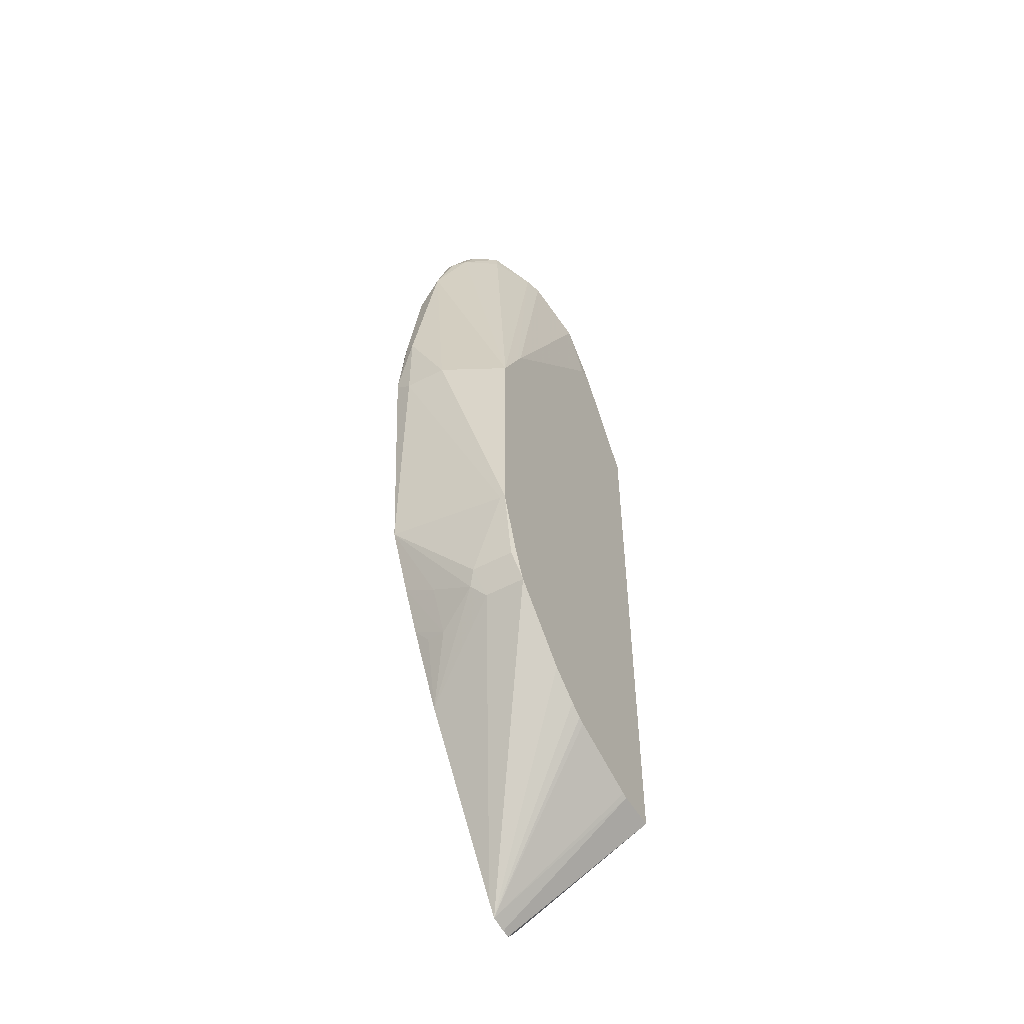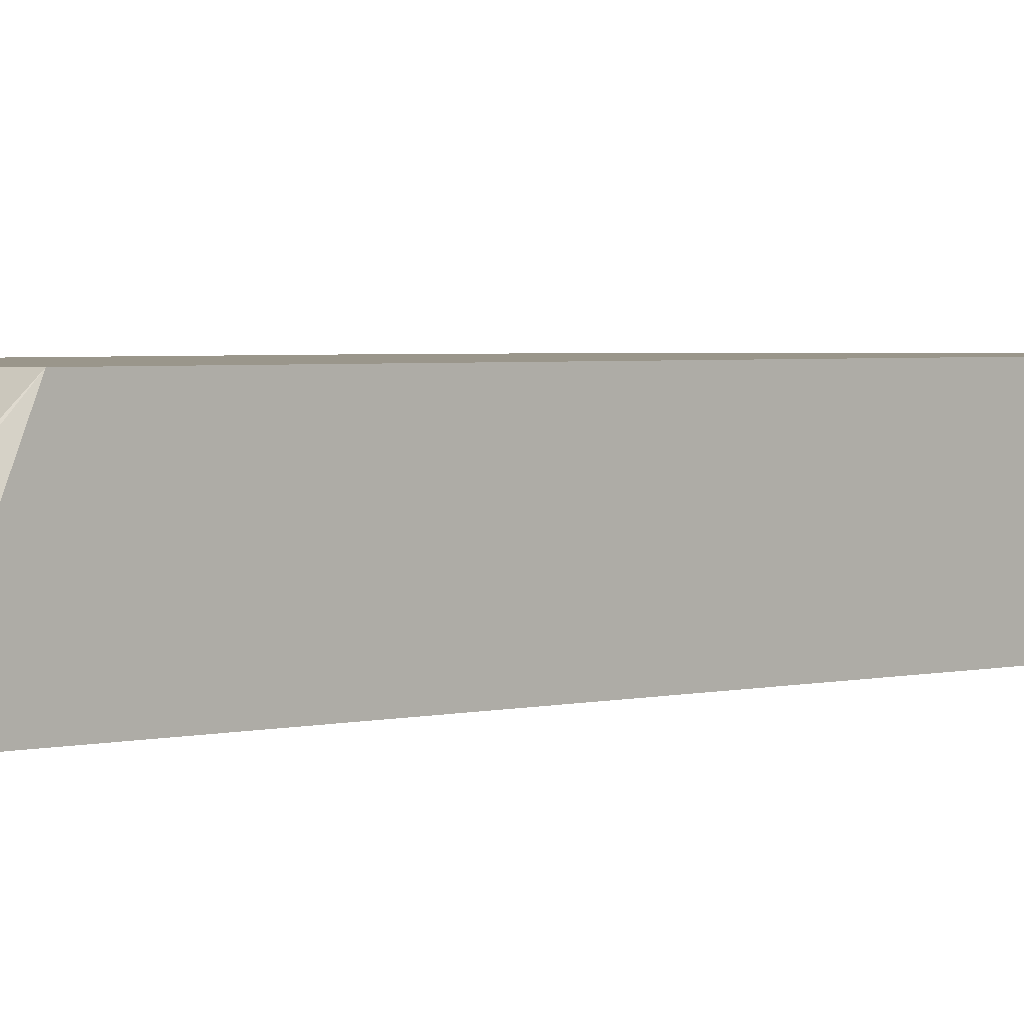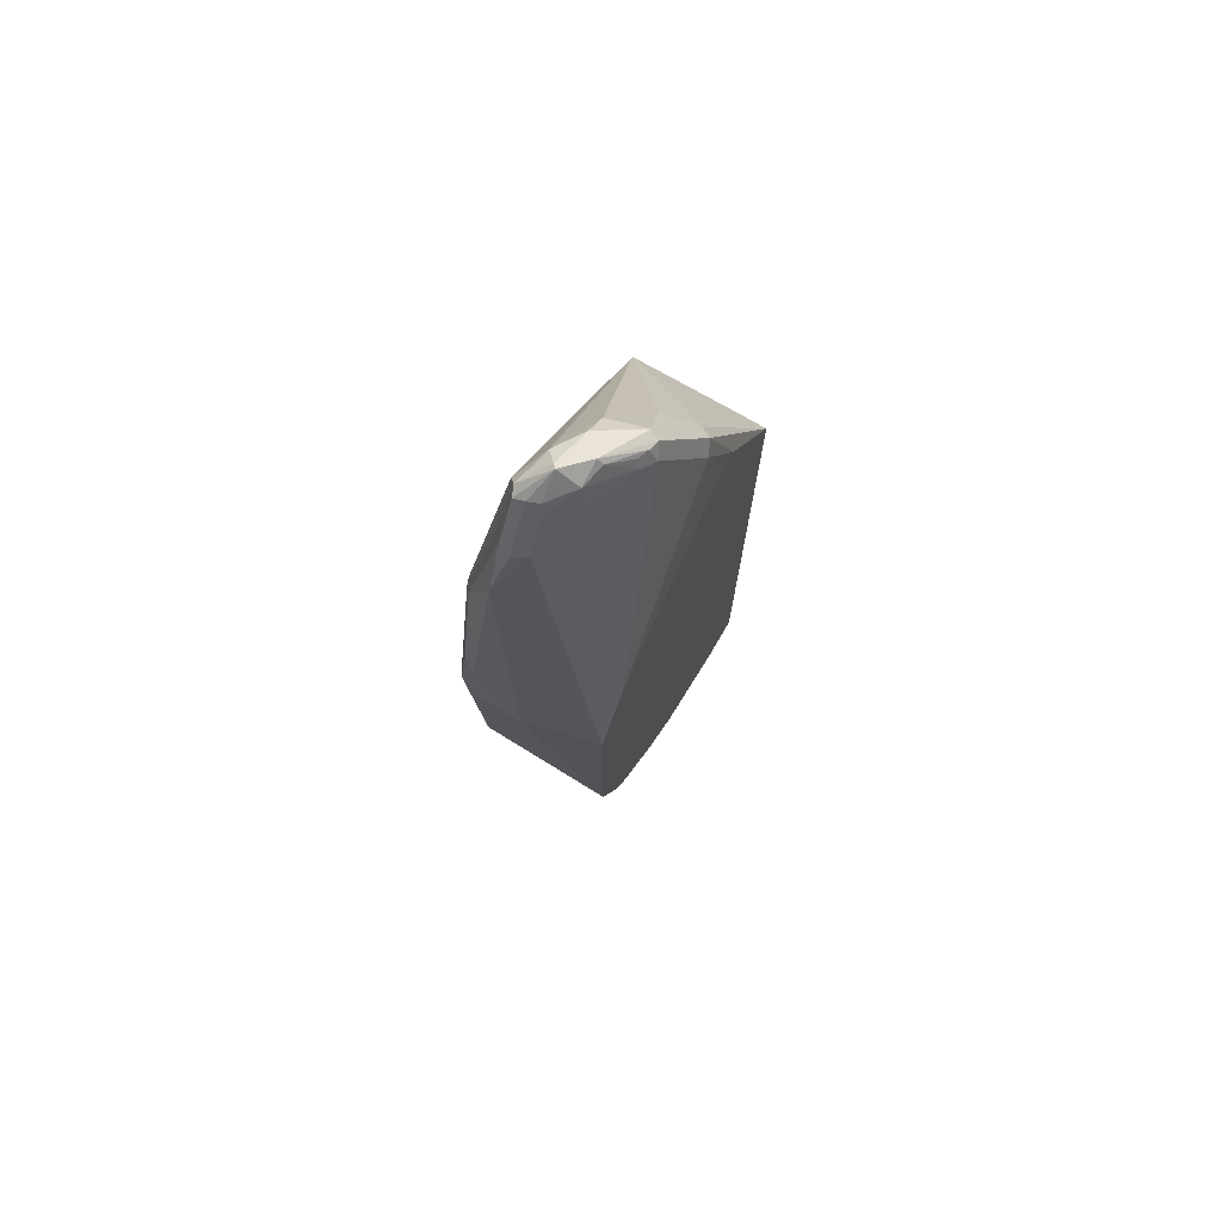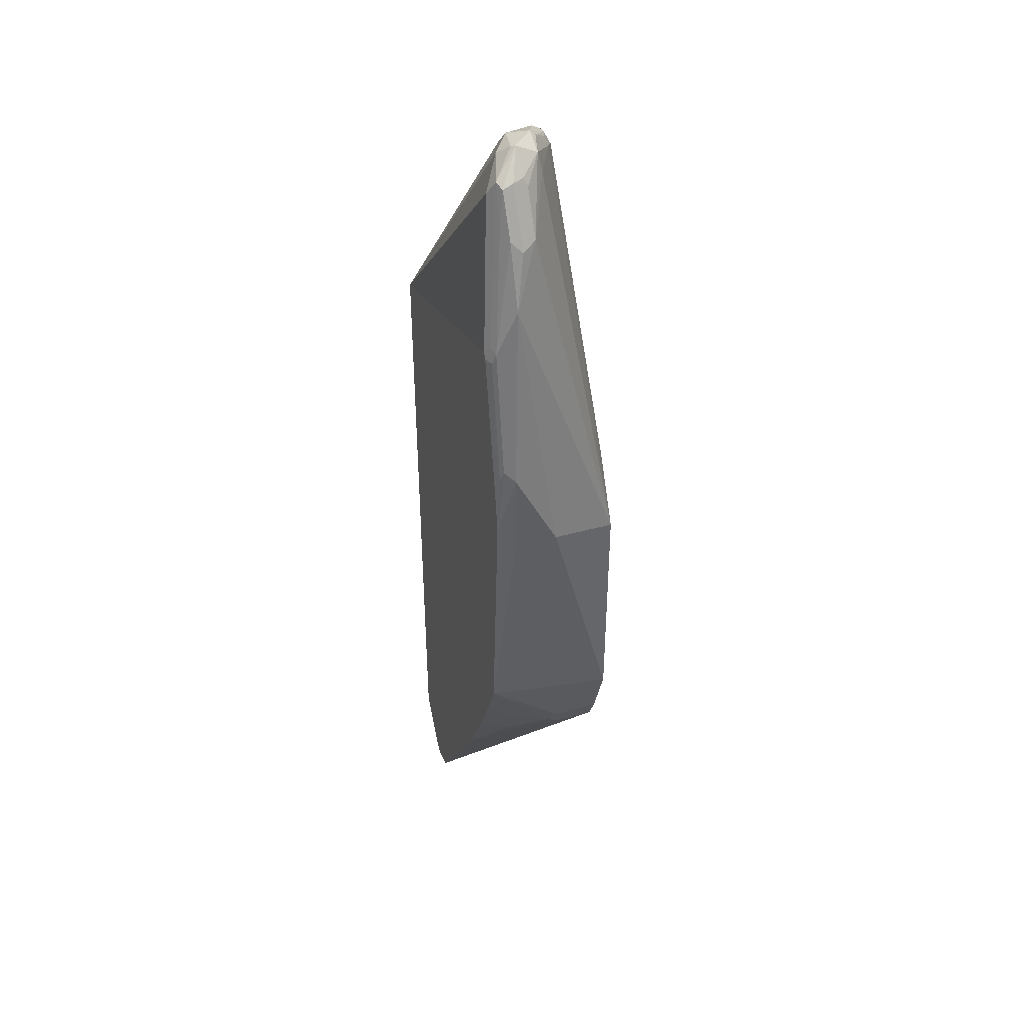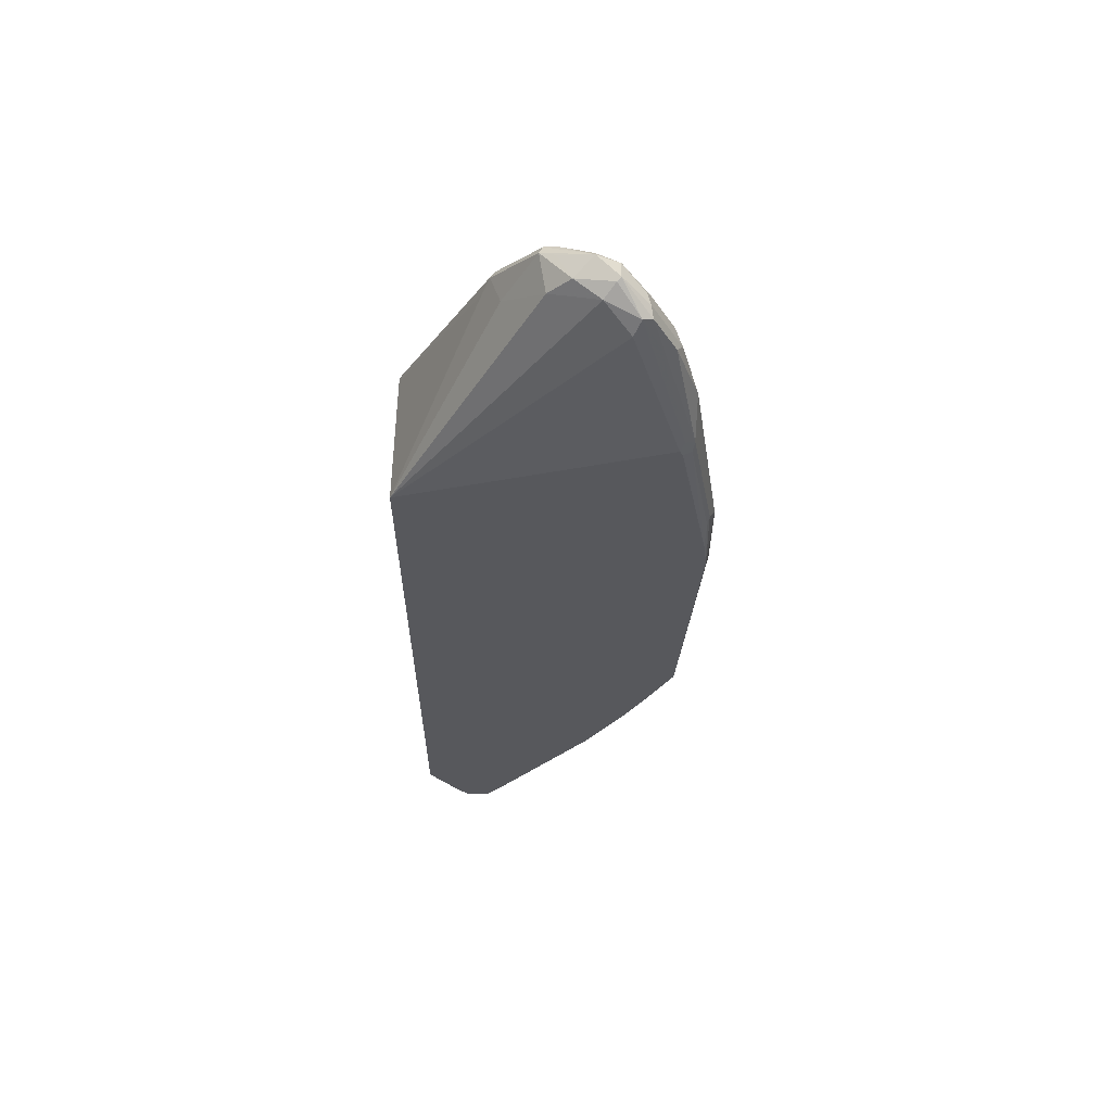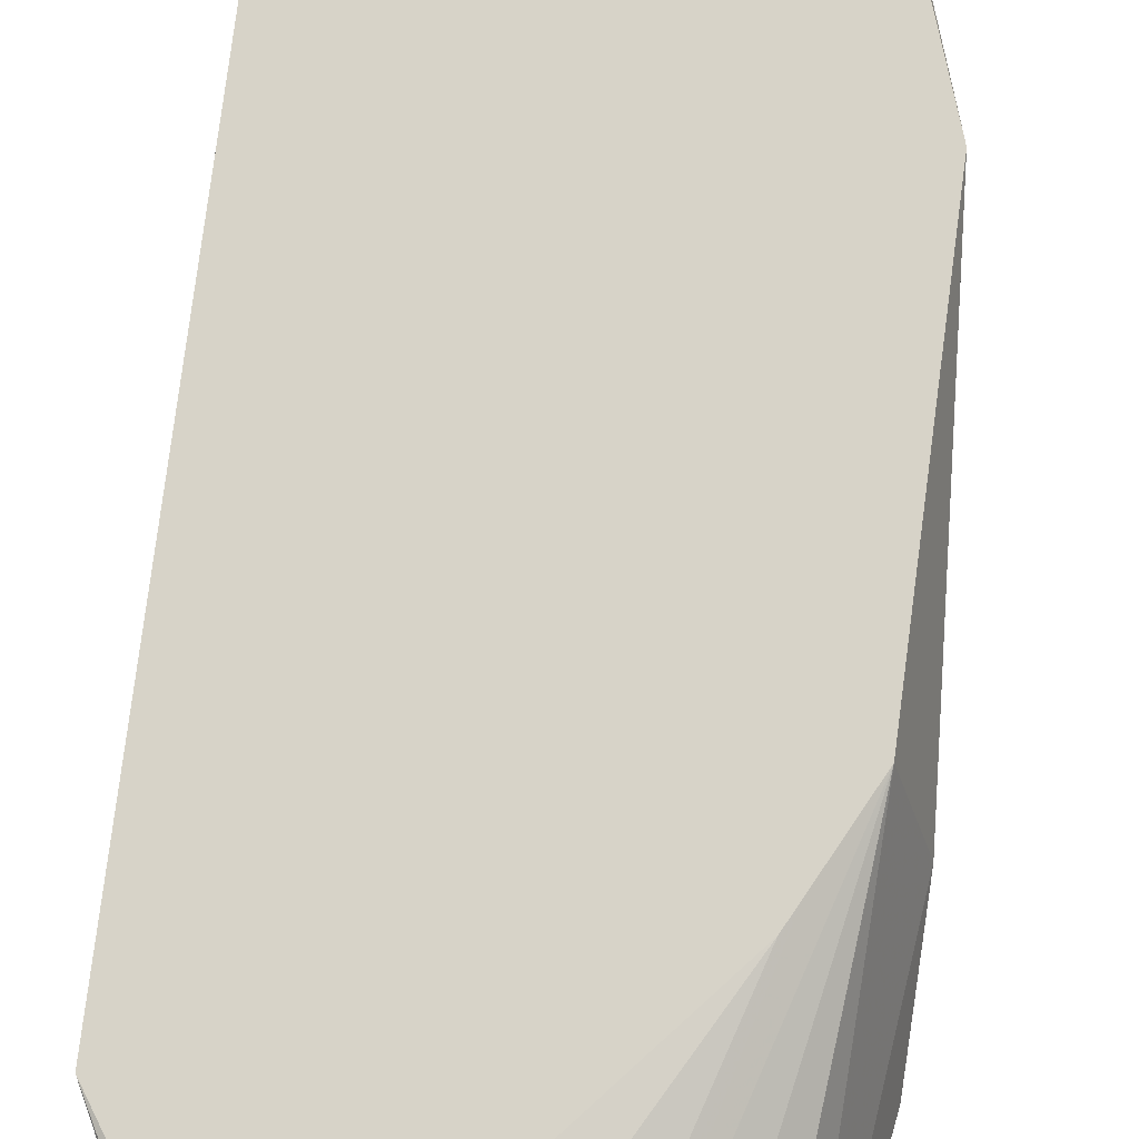
<metadata>
{"format":"obj","ext":"obj","renderer":"f3d","projection":"perspective","resolution":1024,"background":"white","views":[{"elev":-53.1,"azim":-60.1,"up":"+Y"},{"elev":2.4,"azim":44.6,"up":"+Z"},{"elev":73.9,"azim":-59.9,"up":"+Y"},{"elev":41.8,"azim":-108.9,"up":"+Y"},{"elev":61.3,"azim":-178.3,"up":"+Y"},{"elev":76.6,"azim":-172.6,"up":"+Z"}]}
</metadata>
<code>
v -0.000967 0.4613 0.4465
v -0.000967 0.4613 0.4604
v -0.000967 0.4608 0.3863
v -0.06146 0.5838 0.4609
v -0.000967 0.4611 0.4761
v -0.1865 0.5266 0.3863
v -0.1536 0.6298 0.3995
v -0.1357 0.6478 0.4123
v -0.1024 0.635 0.4251
v -0.07426 0.6017 0.443
v -0.06659 0.594 0.466
v -0.000967 -0.01096 0.3863
v -0.000967 0.4608 0.4798
v -0.1887 0.5223 0.3863
v -0.1959 0.53 0.3918
v -0.1895 0.5325 0.3892
v -0.1587 0.6401 0.4046
v -0.1434 0.6555 0.4199
v -0.1306 0.6529 0.4225
v -0.1178 0.6503 0.4251
v -0.09987 0.6375 0.4379
v -0.09732 0.6401 0.4507
v -0.06915 0.5914 0.4724
v -0.000967 0.03078 0.4798
v -0.02513 -0.04604 0.3863
v -0.0506 0.5363 0.4798
v -0.1946 0.5223 0.3892
v -0.2096 0.4059 0.3863
v -0.1959 0.5607 0.4071
v -0.1805 0.6068 0.4071
v -0.1651 0.6375 0.4071
v -0.1709 0.6145 0.4033
v -0.21 0.4301 0.3892
v -0.2112 0.4378 0.3918
v -0.2151 0.4301 0.3995
v -0.1459 0.6568 0.4225
v -0.1306 0.6568 0.4379
v -0.1075 0.6453 0.4455
v -0.09987 0.6375 0.4571
v -0.07682 0.5838 0.4763
v -0.03073 0.03078 0.4798
v -0.03182 -0.05278 0.3863
v -0.05104 0.5366 0.4798
v -0.2122 0.384 0.3863
v -0.1792 0.6043 0.4251
v -0.1843 0.5991 0.4148
v -0.2151 0.3687 0.4302
v -0.1997 0.3533 0.4798
v -0.1741 0.6196 0.4148
v -0.1639 0.6401 0.4148
v -0.2151 0.3687 0.3995
v -0.1536 0.6453 0.4302
v -0.1459 0.6491 0.4379
v -0.1613 0.6414 0.4225
v -0.1306 0.6529 0.4417
v -0.1075 0.6401 0.4558
v -0.1075 0.6298 0.4609
v -0.06146 0.537 0.4798
v -0.1753 0.4022 0.4798
v -0.0348 0.03175 0.4798
v -0.05062 -0.05055 0.3863
v -0.0385 -0.05278 0.3863
v -0.2122 0.3804 0.3863
v -0.1587 0.6248 0.4353
v -0.1639 0.635 0.4251
v -0.1997 0.1844 0.4798
v -0.1895 0.3738 0.4798
v -0.1178 0.635 0.4558
v -0.1485 0.635 0.4404
v -0.1997 0.1998 0.3863
v -0.1997 0.1844 0.4763
v -0.1152 0.6414 0.4532
v -0.1804 0.3919 0.4798
v -0.09218 0.04877 0.4798
v -0.05712 -0.04173 0.3863
v -0.09679 0.05057 0.4798
v -0.1066 0.05641 0.4798
v -0.128 0.07176 0.4798
v -0.1741 0.1178 0.4798
v -0.1843 0.1383 0.4763
v -0.1836 0.139 0.4798
v -0.1797 0.1568 0.3863
v -0.1792 0.1434 0.4097
v -0.1792 0.1281 0.4404
v -0.1843 0.1383 0.4455
v -0.1741 0.1178 0.4507
v -0.1354 0.07363 0.3863
v -0.1749 0.1194 0.4798
v -0.1644 0.1261 0.3863
v -0.1639 0.1127 0.4097
v -0.1613 0.1152 0.3956
f 37 53 55
f 37 55 56
f 37 56 39
f 39 56 57
f 39 57 40
f 40 58 43
f 40 57 59
f 40 59 58
f 41 61 62
f 45 64 53
f 45 53 65
f 45 50 49
f 45 49 46
f 45 48 64
f 47 51 71
f 47 71 66
f 36 54 52
f 47 66 48
f 41 60 61
f 45 65 50
f 30 49 50
f 36 53 37
f 48 67 68
f 24 42 25
f 26 40 43
f 27 28 33
f 28 44 33
f 29 45 46
f 29 46 30
f 29 35 47
f 29 47 48
f 29 48 45
f 30 46 49
f 30 50 31
f 31 50 36
f 33 44 34
f 34 44 35
f 35 44 63
f 35 63 51
f 35 51 47
f 36 52 53
f 36 50 54
f 89 91 90
f 66 85 80
f 50 65 54
f 70 83 84
f 70 84 85
f 70 85 71
f 75 86 87
f 75 79 86
f 79 88 80
f 79 80 85
f 79 85 86
f 70 82 83
f 80 88 81
f 82 90 83
f 83 90 84
f 84 90 87
f 84 87 86
f 84 86 85
f 87 90 91
f 87 91 89
f 24 62 42
f 82 89 90
f 67 73 68
f 66 80 81
f 66 71 85
f 51 63 70
f 51 70 71
f 52 54 65
f 52 65 53
f 53 64 69
f 53 69 68
f 53 68 55
f 55 68 72
f 55 72 56
f 56 72 68
f 56 68 57
f 57 68 59
f 59 68 73
f 60 74 61
f 61 74 76
f 61 76 77
f 61 77 78
f 61 78 79
f 61 79 75
f 48 69 64
f 24 41 62
f 48 68 69
f 23 39 40
f 3 70 63
f 3 63 44
f 3 44 28
f 3 28 14
f 3 14 6
f 4 11 5
f 5 11 13
f 6 14 15
f 3 82 70
f 6 15 16
f 6 17 7
f 7 17 8
f 8 17 18
f 8 18 19
f 8 19 20
f 8 20 9
f 9 20 21
f 9 21 10
f 6 16 17
f 3 89 82
f 3 87 89
f 3 75 87
f 23 40 26
f 1 2 5
f 1 5 13
f 1 13 24
f 1 24 12
f 1 12 3
f 1 3 4
f 1 4 2
f 2 4 5
f 3 6 7
f 3 7 8
f 3 8 9
f 3 9 10
f 3 10 11
f 3 12 25
f 3 25 42
f 3 42 62
f 3 62 61
f 3 61 75
f 10 21 22
f 10 22 11
f 3 11 4
f 11 39 23
f 15 30 31
f 15 31 32
f 15 32 16
f 15 27 33
f 15 33 34
f 15 34 35
f 15 35 29
f 16 32 17
f 17 31 36
f 17 36 18
f 17 32 31
f 19 36 20
f 20 36 37
f 20 37 38
f 20 38 22
f 20 22 21
f 22 38 37
f 22 37 39
f 11 22 39
f 15 29 30
f 14 28 27
f 18 36 19
f 13 41 24
f 11 23 13
f 14 27 15
f 12 24 25
f 13 23 26
f 13 26 43
f 13 43 58
f 13 59 73
f 13 73 67
f 13 67 48
f 13 48 66
f 13 58 59
f 13 81 88
f 13 88 79
f 13 79 78
f 13 60 41
f 13 78 77
f 13 77 76
f 13 76 74
f 13 66 81
f 13 74 60

</code>
